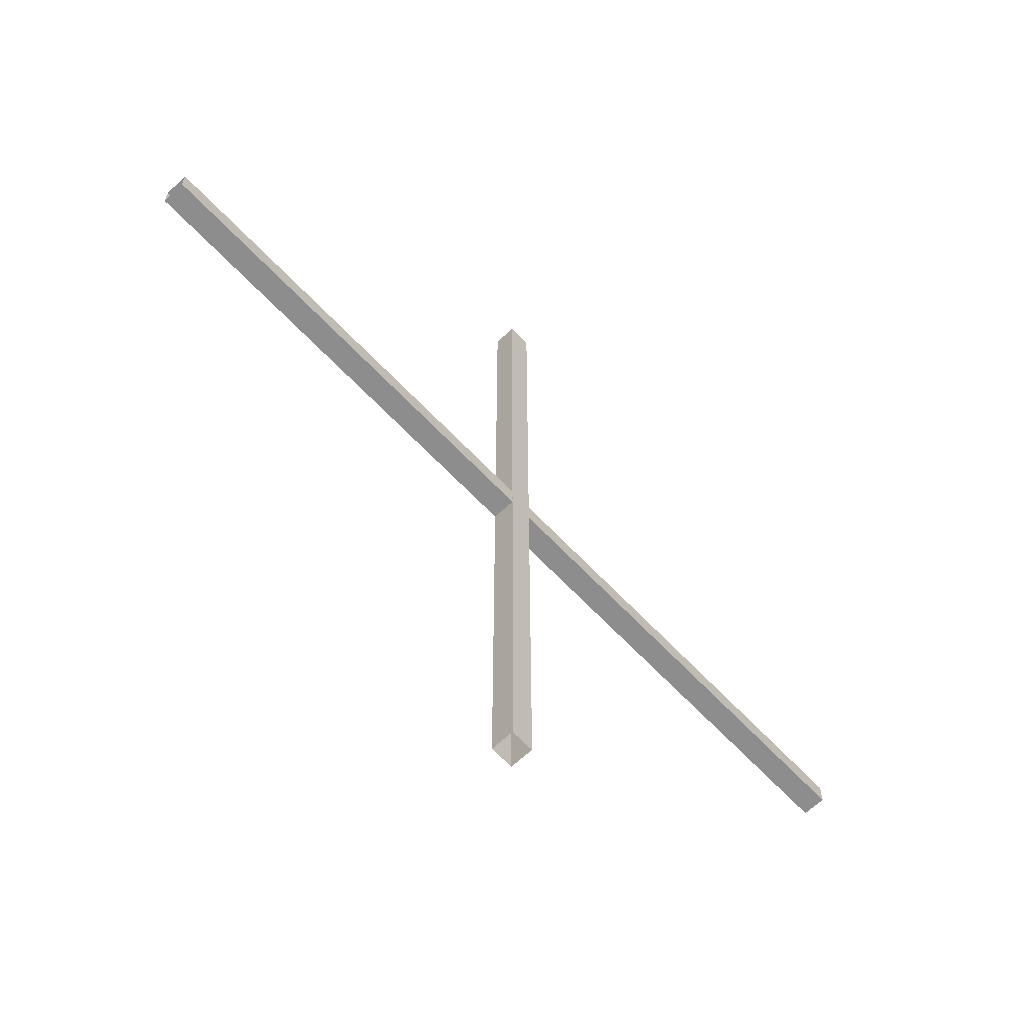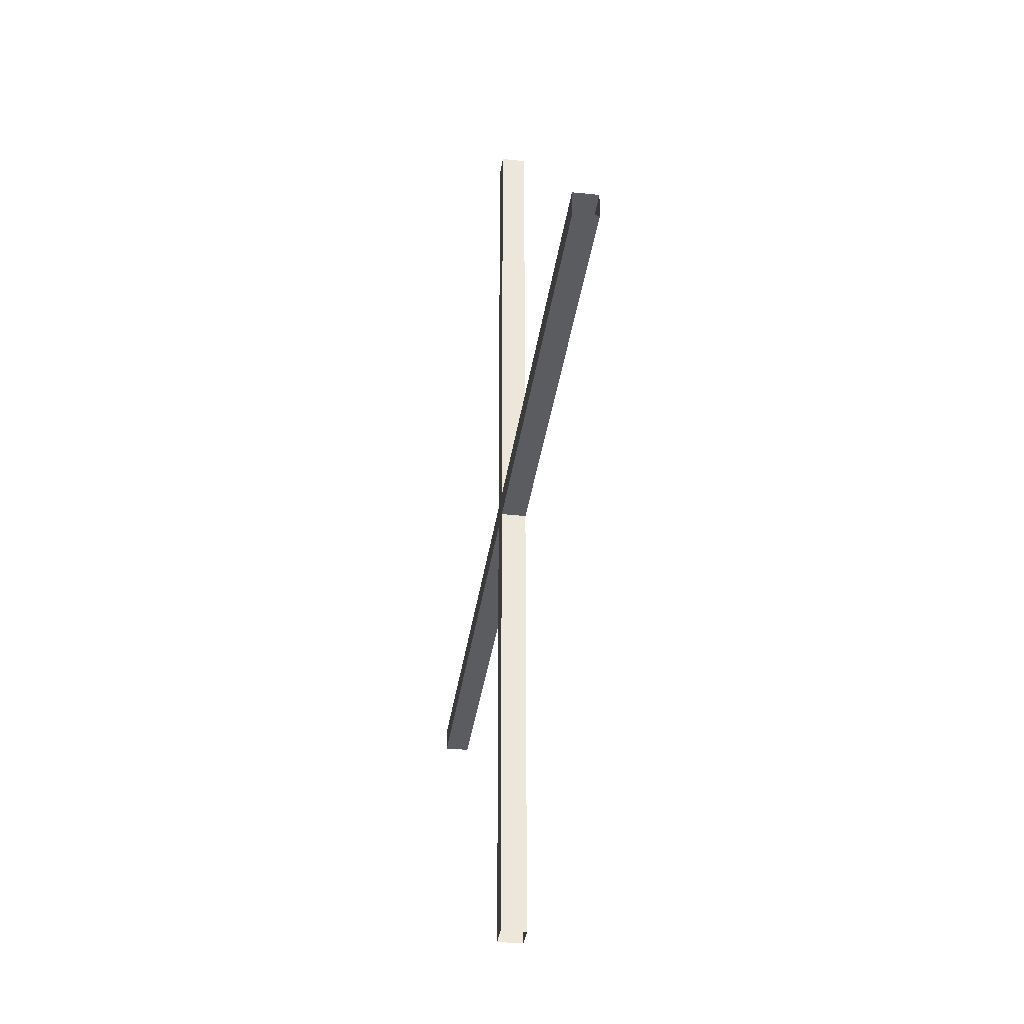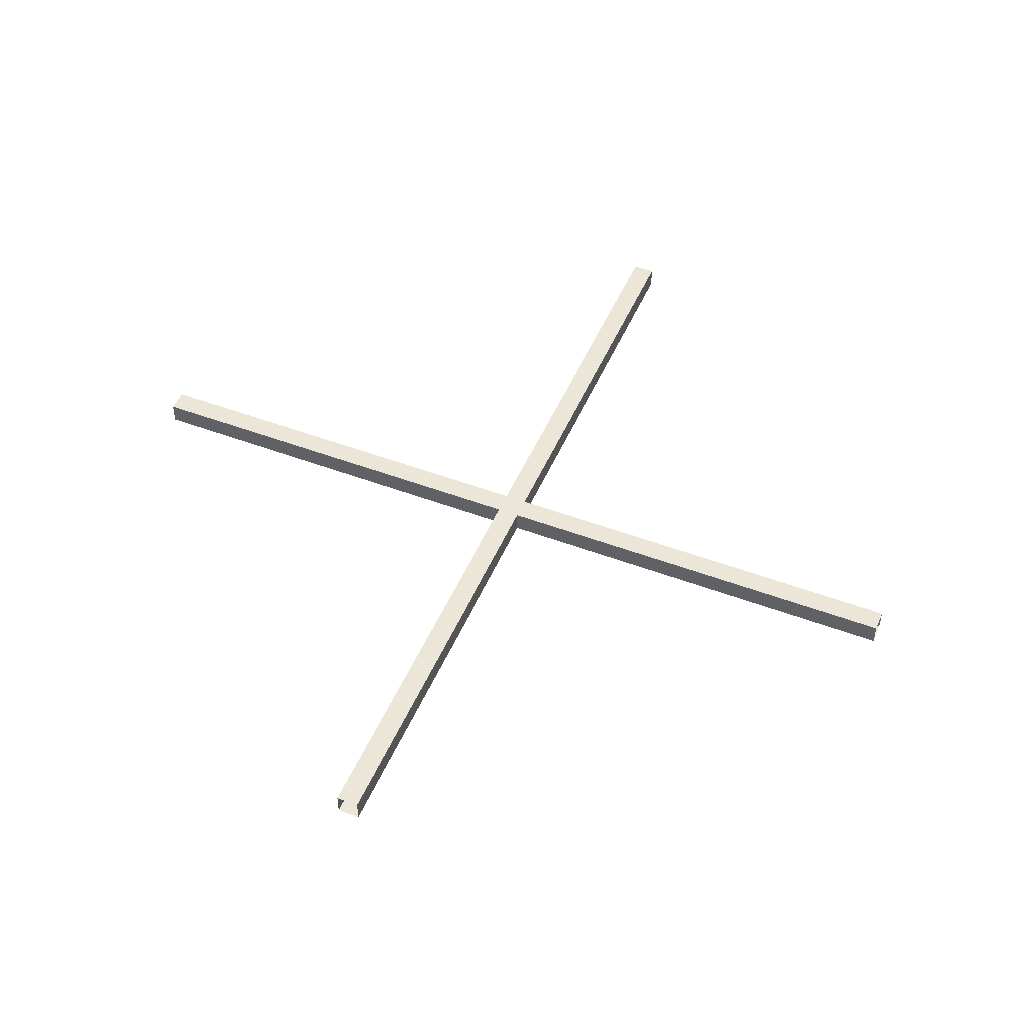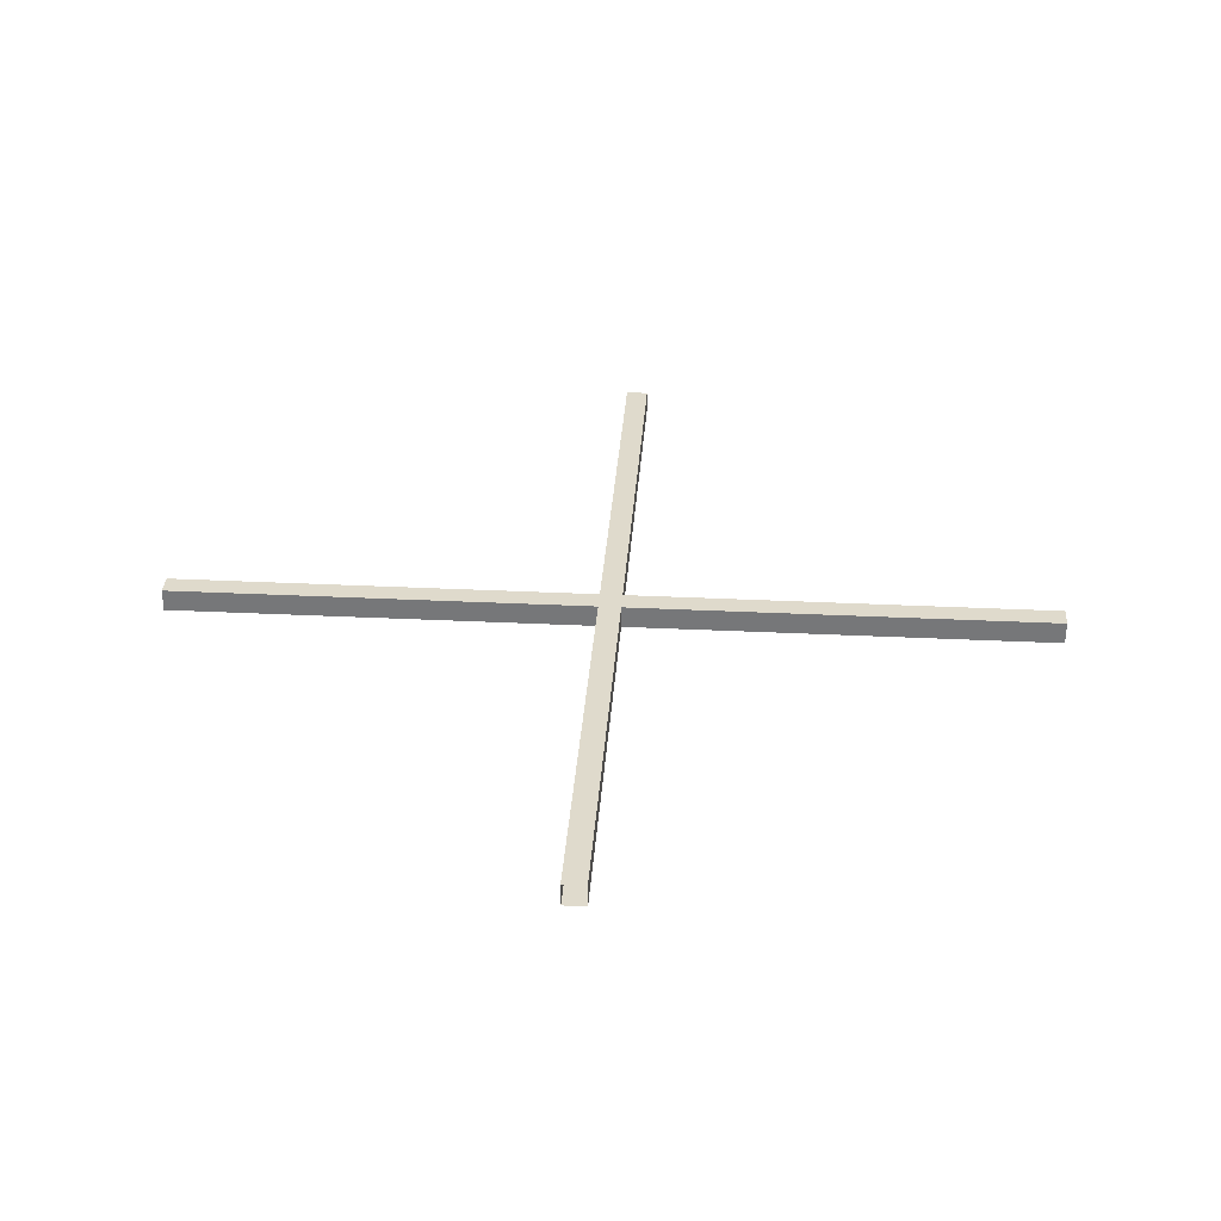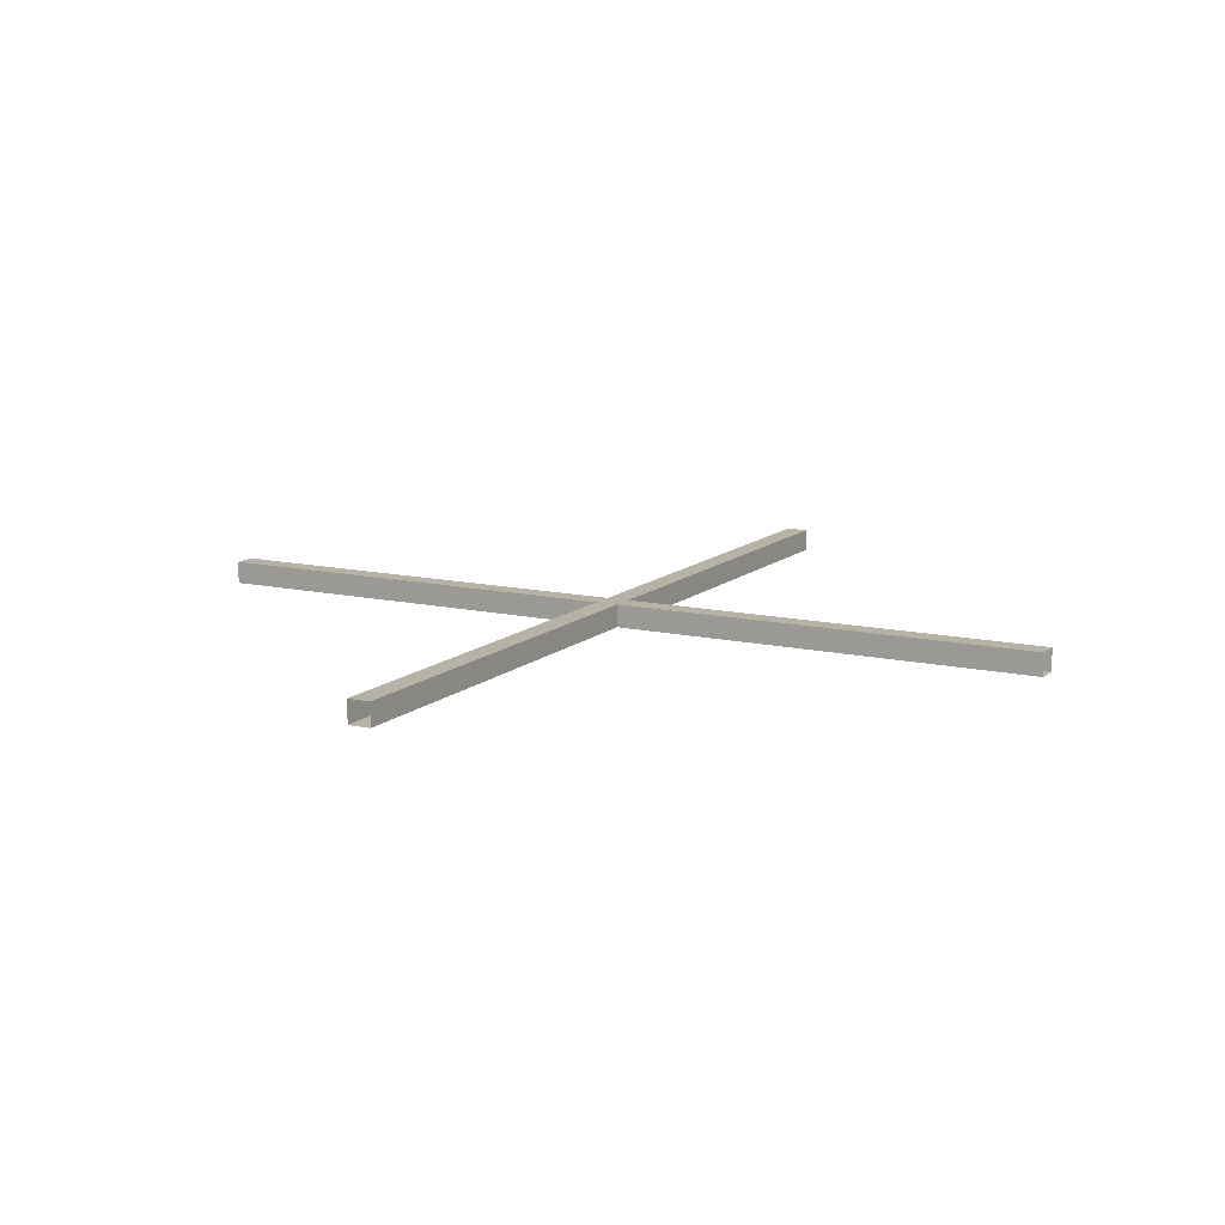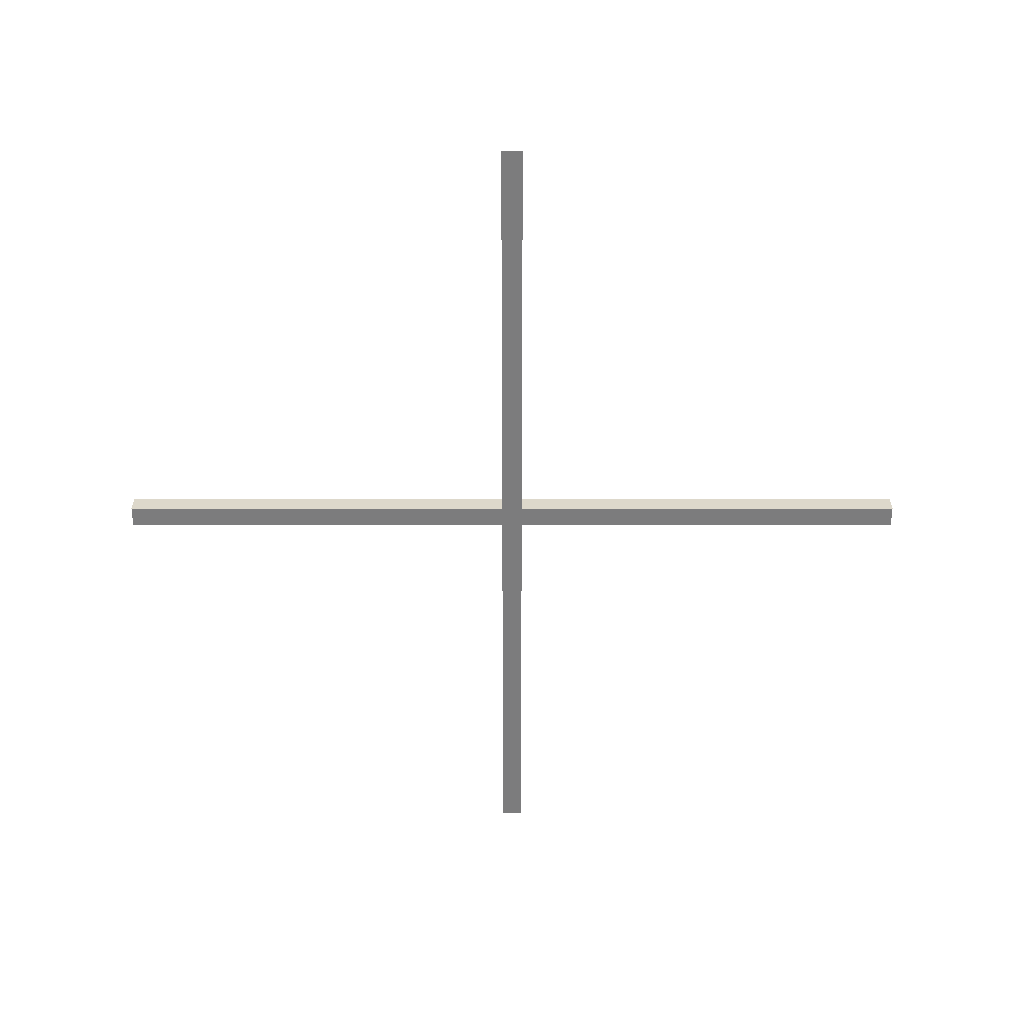
<metadata>
{"format":"obj","ext":"obj","renderer":"f3d","projection":"perspective","resolution":1024,"background":"white","views":[{"elev":-64.7,"azim":-46.7,"up":"+Z"},{"elev":-34.8,"azim":82.2,"up":"+Z"},{"elev":48.9,"azim":-67.3,"up":"+Y"},{"elev":32.4,"azim":93.9,"up":"+Y"},{"elev":12.3,"azim":-61.8,"up":"+Y"},{"elev":-58.8,"azim":90.0,"up":"+Y"}]}
</metadata>
<code>
v -18.57 30.8 0.4751
v 18.57 30.8 0.4751
v -18.57 31.75 0.4751
v 18.57 31.75 0.4751
v -18.57 31.75 -0.4751
v 18.57 31.75 -0.4751
v -18.57 30.8 -0.4751
v 18.57 30.8 -0.4751
v 0.4751 30.8 18.57
v 0.4751 30.8 -18.57
v 0.4751 31.75 18.57
v 0.4751 31.75 -18.57
v -0.4751 31.75 18.57
v -0.4751 31.75 -18.57
v -0.4751 30.8 18.57
v -0.4751 30.8 -18.57
f 1 2 4 3
f 3 4 6 5
f 5 6 8 7
f 7 8 2 1
f 9 10 12 11
f 11 12 14 13
f 13 14 16 15
f 15 16 10 9

</code>
